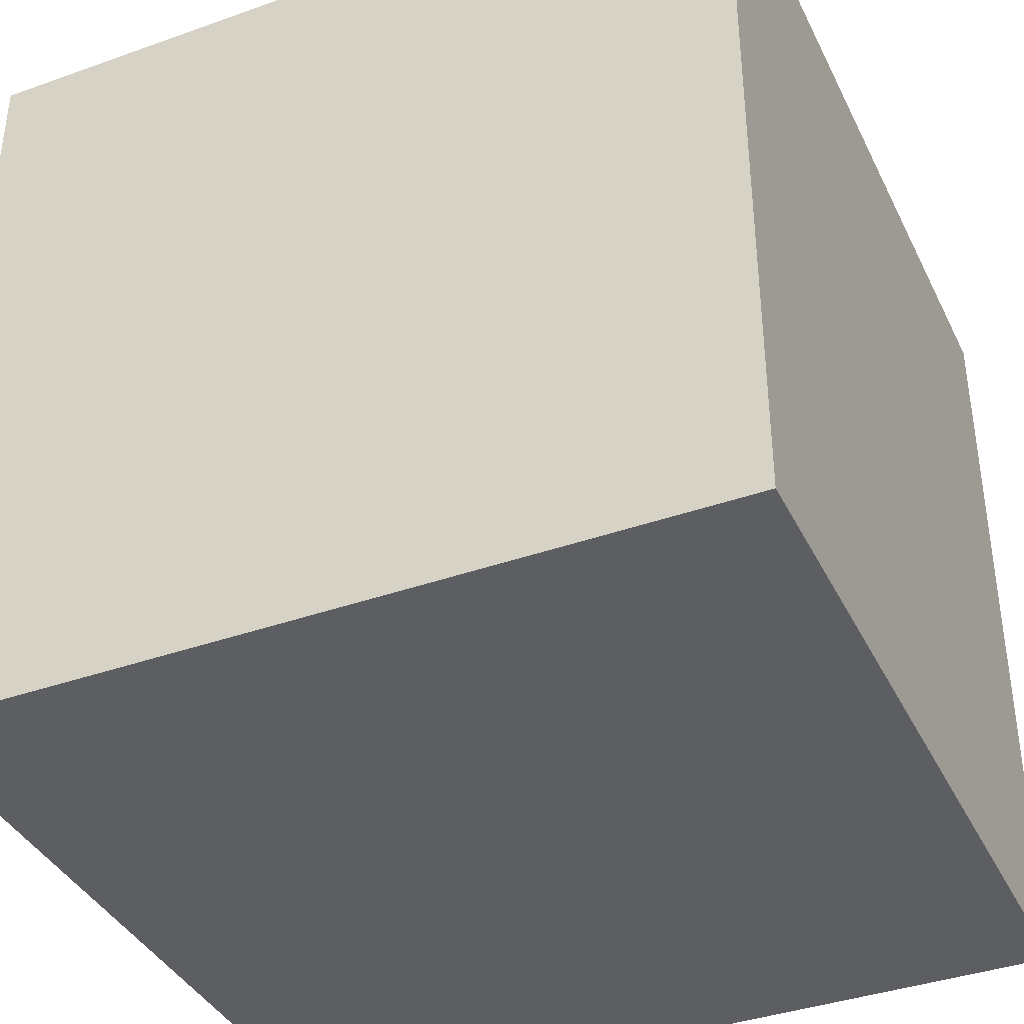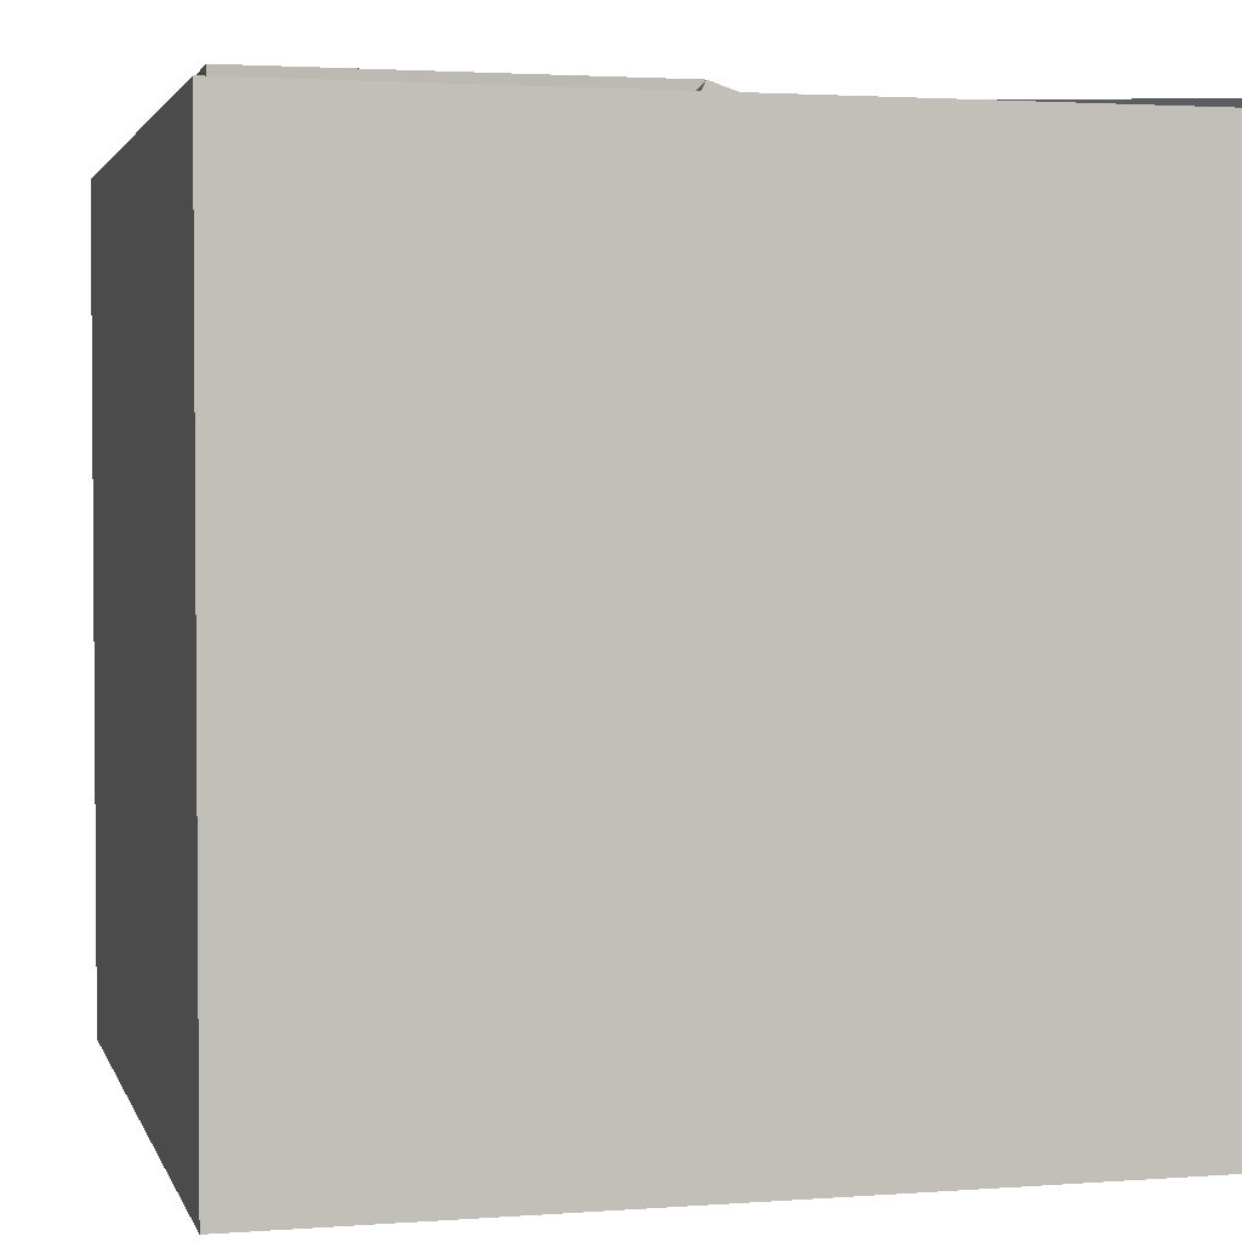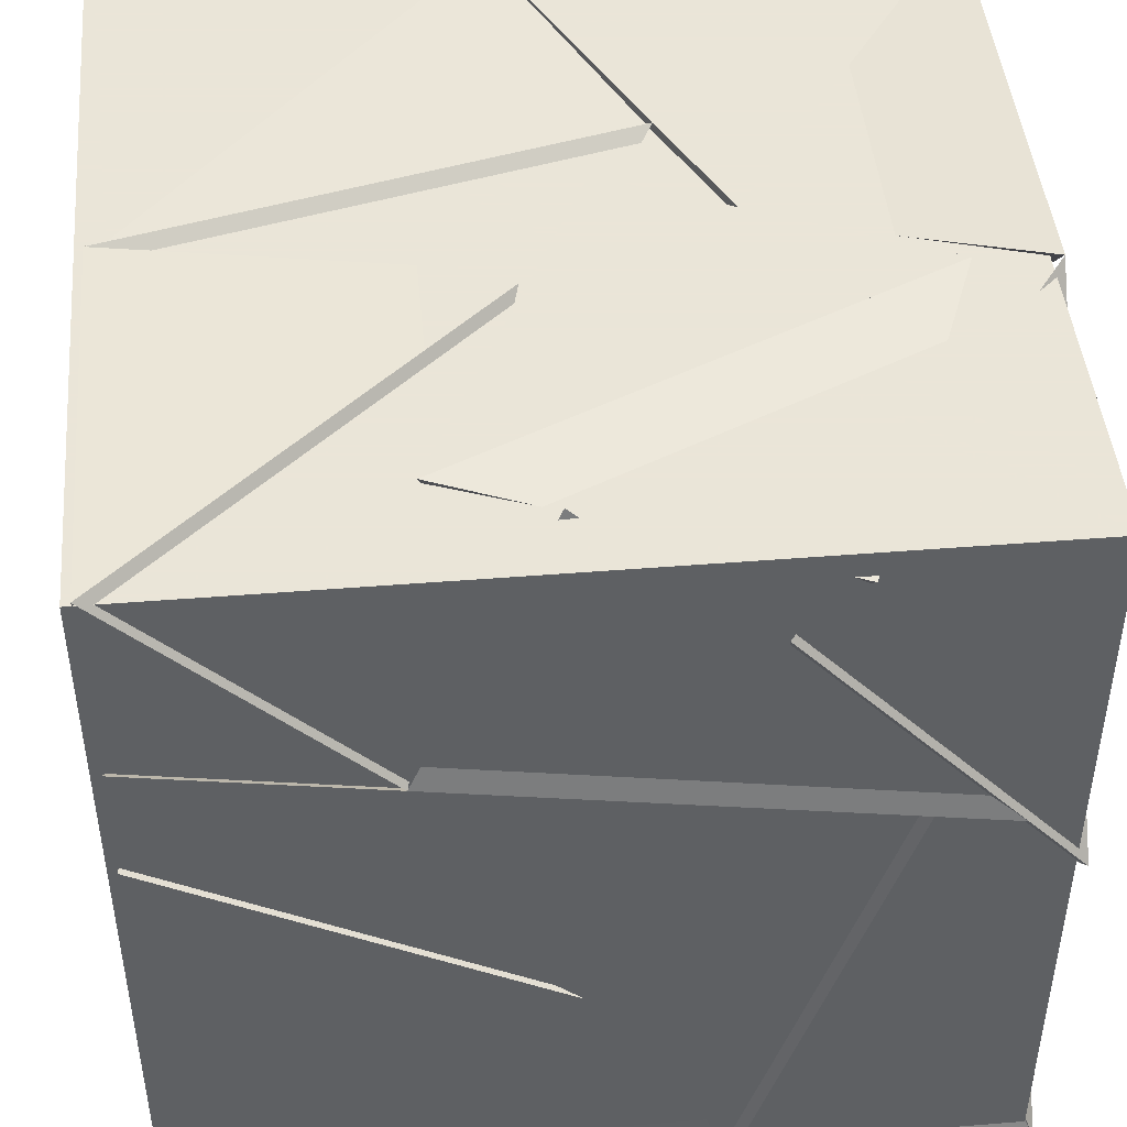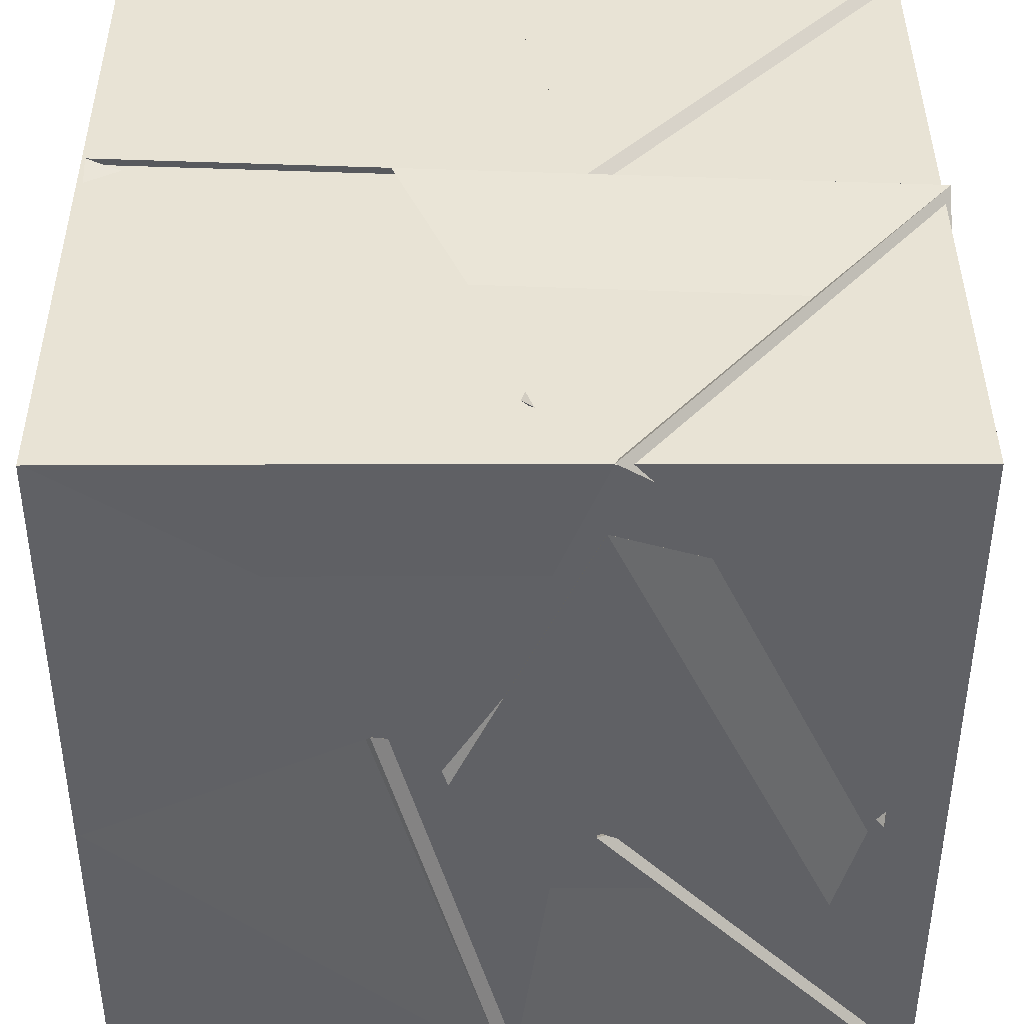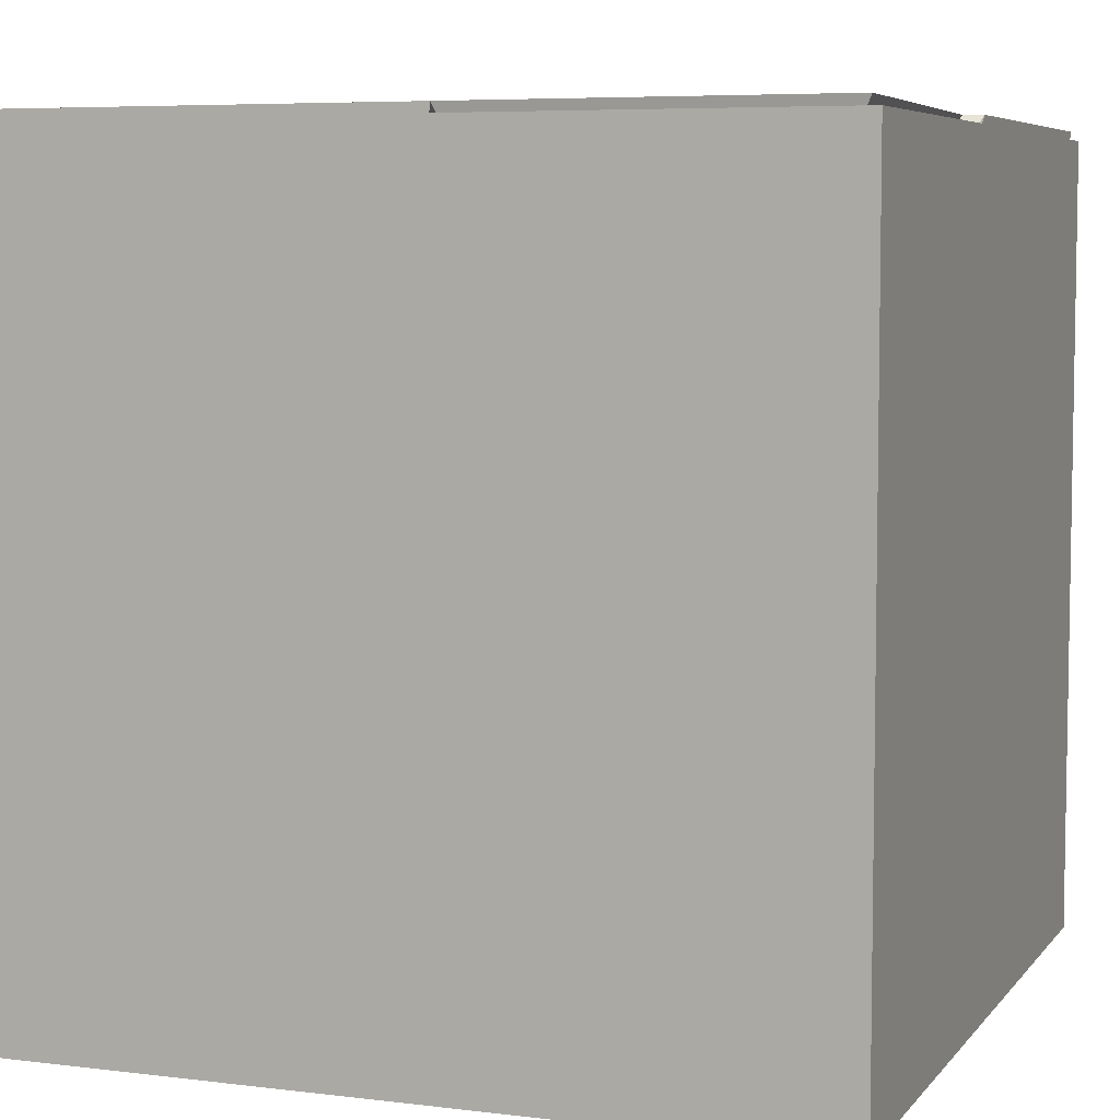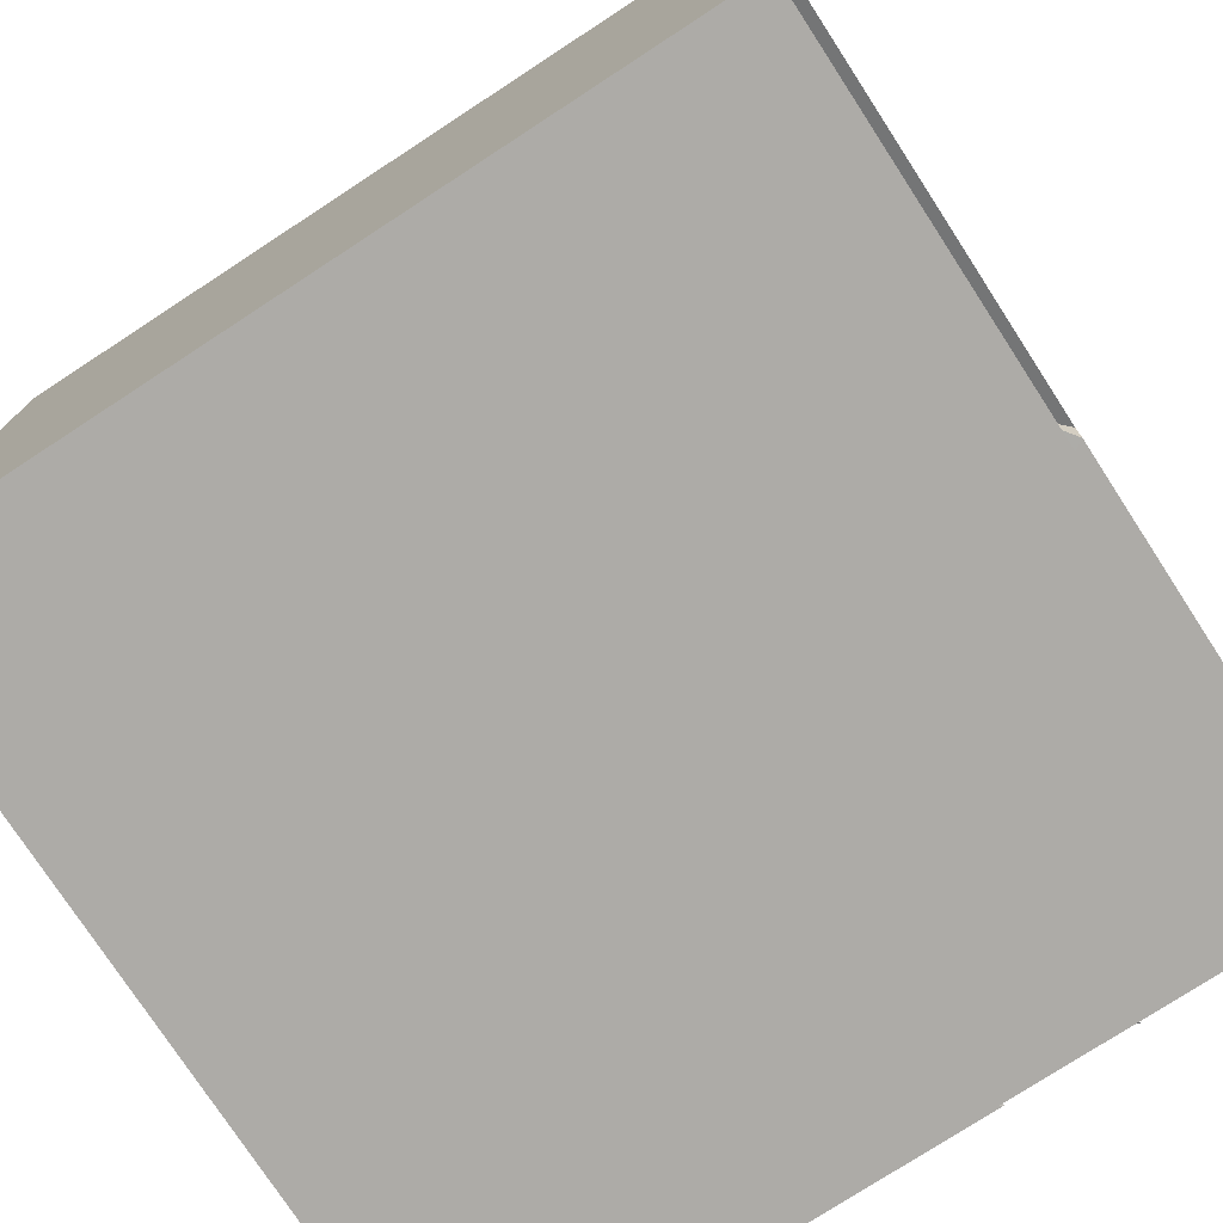
<metadata>
{"format":"obj","ext":"obj","renderer":"f3d","projection":"perspective","resolution":1024,"background":"white","views":[{"elev":-38.7,"azim":-155.9,"up":"+Y"},{"elev":2.6,"azim":-104.3,"up":"+Y"},{"elev":45.5,"azim":84.7,"up":"+Z"},{"elev":41.1,"azim":-0.2,"up":"+Y"},{"elev":6.2,"azim":-69.6,"up":"+Z"},{"elev":-76.4,"azim":-56.9,"up":"+Y"}]}
</metadata>
<code>
v 19.65 19.03 19.03
v 20.23 20.12 19.25
v 20.32 19.03 19.09
v 20.28 19.21 20.09
v 19.03 19.37 19.91
v 19.03 19.03 19.03
v 19.76 19.24 19.09
v 19.03 20.14 19.03
v 19.85 20.05 20.97
v 20.71 19.66 20.97
v 20.18 20.78 20.97
v 20.21 19.96 20.03
v 20.23 20.03 19.32
v 20.28 19.13 20.18
v 20.32 19.04 19.03
v 20.87 19.84 19.76
v 19.03 19.32 19.97
v 19.03 20.35 19.73
v 19.99 20.11 19.87
v 19.03 20.11 19.07
v 20.03 19.32 19.73
v 20.45 20.26 19.36
v 19.75 20.54 19.76
v 19.22 20.09 19.22
v 20.16 20.97 19.96
v 19.94 20.97 19.03
v 20.97 20.97 19.03
v 19.97 20.22 19.03
v 19.47 20.24 19.7
v 19.95 20.97 19.05
v 19.03 20.97 19.9
v 19.09 20.07 19.03
v 19.03 19.25 19.98
v 19.99 20.05 19.88
v 19.03 19.64 20.57
v 20.26 20.89 20.89
v 19.85 20.05 20.97
v 19.46 20.62 20.33
v 20.2 19.96 20.06
v 19.49 20.27 19.68
v 19.99 19.95 20.37
v 19.13 19.05 20.34
v 20.38 19.03 20.35
v 19.99 19.03 20.97
v 20.97 19.03 20.97
v 20.11 19.94 20.93
v 20.49 19.03 20.17
v 20.01 20.06 19.89
v 20.06 19.94 20.75
v 19.43 19.46 20.16
v 19.23 20.54 20.74
v 20.87 20.29 20.64
v 20.01 20.97 20.77
v 20.2 20.52 19.62
v 20.05 20.01 20.03
v 19.25 20 19.27
v 20.34 20.29 19.32
v 20.14 19.28 19.76
v 19.74 19.24 19.03
v 20.97 20.83 20.17
v 20.81 19.92 20.97
v 20.15 20 19.91
v 20.97 19.6 20.39
v 20.13 19.03 19.71
v 19.12 19.03 20.34
v 19.97 19.94 20.37
v 20.36 19.03 20.35
v 19.03 19.9 20.97
v 19.03 19.03 20.97
v 19.97 19.08 20.97
v 19.16 19.44 20.09
v 20.22 19.8 20.63
v 19.69 20.2 20.97
v 19.18 19.45 20.11
v 20.75 20.62 19.92
v 20.2 19.24 20
v 20.18 19.88 20.97
v 20.97 19.03 20.21
v 20.97 19.95 19.68
v 20.97 19.03 19.03
v 20.31 19.03 19.15
v 19.03 20.68 20.77
v 20.09 20.68 20.11
v 19.03 20.3 19.58
v 20.11 19.03 19.72
v 19.7 19.99 19.77
v 19.03 19.03 19.74
v 19.04 19.3 19.75
v 19.07 19.03 20.37
v 19.99 19.87 20.32
v 20.97 20.26 20.27
v 20.09 19.47 19.87
v 20.97 19.96 19.67
v 20.97 19.03 20.5
v 20.21 20.54 19.59
v 20.06 20.07 20.03
v 20 20.87 20.77
v 19.12 20.45 20
v 20.06 19.06 19.72
v 20.17 19.89 20.36
v 20.07 20.22 19.71
v 19.13 19.41 19.85
v 19.99 20.19 19.65
v 20.97 20.27 19.03
v 20.97 20.63 20.2
v 20.53 19.87 20.13
v 19.21 20.12 19.25
v 19.98 19.94 19.03
v 19.94 20.97 19.03
v 20.04 20.77 19.91
v 20.89 19.99 19.82
v 20.18 19.33 19.03
v 19.03 20.97 19.03
v 19.03 19.93 20.27
v 19.03 20.97 20.97
v 19.98 20.34 20.97
v 19.31 19.76 20.37
v 19.34 20.72 20.72
v 19.98 20.03 19.9
v 19.63 19.92 19.79
v 19.03 20.11 19.06
v 19.03 19.37 19.91
v 19.76 19.24 19.08
v 20.17 19.31 19.03
v 20.9 20.02 19.75
v 19.72 20.97 19.94
v 20.45 20.39 19.85
v 20.97 20.97 20.01
v 20.15 20.91 20.94
v 20.28 19.13 20.23
v 19.35 20.97 20.05
v 19.94 20.3 20.92
v 20.19 20.97 20.97
v 20.97 20.32 20.74
v 20.44 20.4 19.88
v 19.67 20.2 20.94
v 20.15 19.21 19.97
v 20.07 20.05 19.73
v 20.26 19.85 20.91
v 20.95 19.61 20.41
v 20.63 20.49 20.05
v 20.97 20.47 20.88
v 19.02 19.01 19.01
v 19.02 19.01 20.94
v 19.02 20.94 20.94
v 19.02 20.94 19.01
v 20.95 19.01 19.01
v 20.95 20.94 19.01
v 20.95 20.94 20.94
v 20.95 19.01 20.94
f 1 2 3
f 1 4 2
f 1 3 4
f 2 4 3
f 5 6 7
f 5 8 6
f 5 7 8
f 6 8 7
f 9 10 11
f 9 12 10
f 9 11 12
f 10 12 11
f 13 14 15
f 13 16 14
f 13 15 16
f 14 16 15
f 17 18 19
f 17 20 18
f 17 19 20
f 18 20 19
f 21 22 23
f 21 24 22
f 21 23 24
f 22 24 23
f 25 26 27
f 25 28 26
f 25 27 28
f 26 28 27
f 29 30 31
f 29 32 30
f 29 31 32
f 30 32 31
f 33 34 18
f 33 35 34
f 33 18 35
f 34 35 18
f 36 37 38
f 36 39 37
f 36 38 39
f 37 39 38
f 40 30 31
f 40 25 30
f 40 31 25
f 30 25 31
f 41 42 43
f 41 44 42
f 41 43 44
f 42 44 43
f 45 46 44
f 45 47 46
f 45 44 47
f 46 47 44
f 48 49 50
f 48 51 49
f 48 50 51
f 49 51 50
f 52 53 54
f 52 55 53
f 52 54 55
f 53 55 54
f 56 57 58
f 56 59 57
f 56 58 59
f 57 59 58
f 60 61 62
f 60 63 61
f 60 62 63
f 61 63 62
f 64 65 66
f 64 67 65
f 64 66 67
f 65 67 66
f 68 69 70
f 68 71 69
f 68 70 71
f 69 71 70
f 72 44 73
f 72 74 44
f 72 73 74
f 44 74 73
f 25 28 75
f 25 27 28
f 25 75 27
f 28 27 75
f 45 76 63
f 45 77 76
f 45 63 77
f 76 77 63
f 78 79 80
f 78 81 79
f 78 80 81
f 79 81 80
f 82 83 31
f 82 84 83
f 82 31 84
f 83 84 31
f 85 86 1
f 85 87 86
f 85 1 87
f 86 87 1
f 88 89 90
f 88 64 89
f 88 90 64
f 89 64 90
f 91 92 93
f 91 94 92
f 91 93 94
f 92 94 93
f 95 96 97
f 95 98 96
f 95 97 98
f 96 98 97
f 99 100 101
f 99 102 100
f 99 101 102
f 100 102 101
f 103 104 105
f 103 106 104
f 103 105 106
f 104 106 105
f 107 108 109
f 107 110 108
f 107 109 110
f 108 110 109
f 111 112 104
f 111 28 112
f 111 104 28
f 112 28 104
f 31 113 30
f 31 32 113
f 31 30 32
f 113 32 30
f 114 115 116
f 114 68 115
f 114 116 68
f 115 68 116
f 18 117 118
f 18 119 117
f 18 118 119
f 117 119 118
f 120 121 122
f 120 123 121
f 120 122 123
f 121 123 122
f 80 104 124
f 80 125 104
f 80 124 125
f 104 125 124
f 126 127 128
f 126 129 127
f 126 128 129
f 127 129 128
f 130 78 81
f 130 79 78
f 130 81 79
f 78 79 81
f 131 132 133
f 131 115 132
f 131 133 115
f 132 115 133
f 128 134 133
f 128 135 134
f 128 133 135
f 134 135 133
f 70 68 136
f 70 71 68
f 70 136 71
f 68 71 136
f 137 138 139
f 137 140 138
f 137 139 140
f 138 140 139
f 104 27 28
f 104 141 27
f 104 28 141
f 27 141 28
f 10 12 11
f 10 142 12
f 10 11 142
f 12 142 11
f 143 144 145 146
f 147 148 149 150
f 143 147 150 144
f 146 145 149 148
f 143 146 148 147
f 144 150 149 145

</code>
